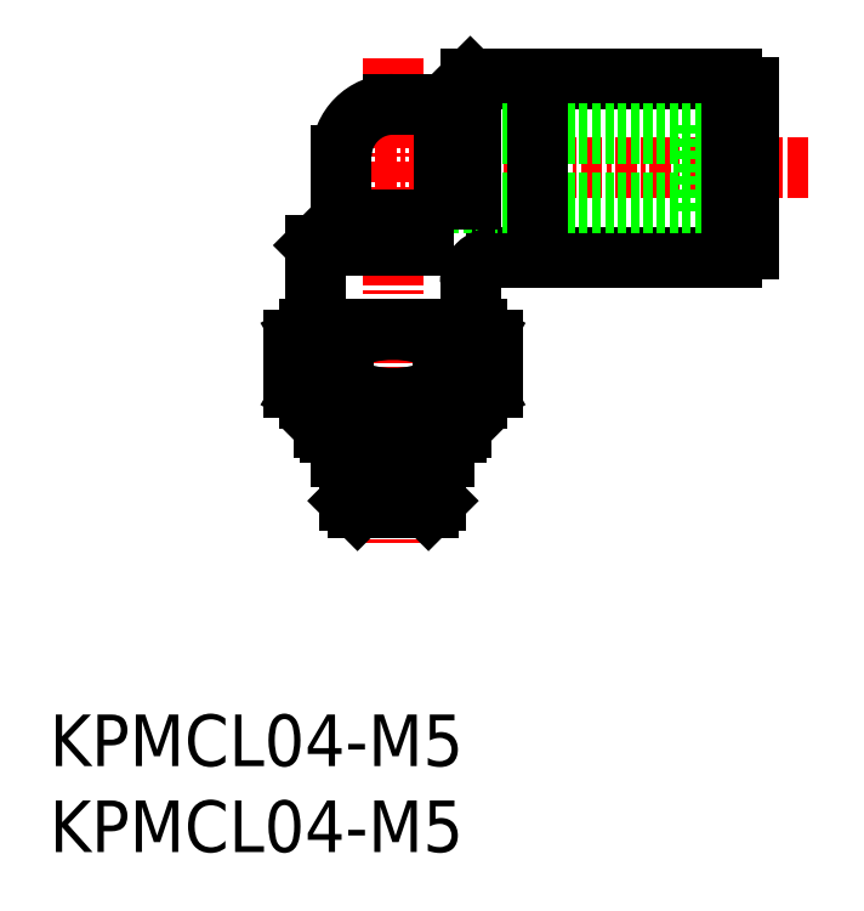
<metadata>
{"format":"dxf","ext":"dxf","renderer":"ezdxf+matplotlib","layout":"modelspace","background":"white","min_lineweight":24,"dpi":150}
</metadata>
<code>
0
SECTION
2
ENTITIES
0
INSERT
8
0
2
*U8
10
0
20
0
30
0
0
INSERT
8
0
2
*U9
10
0
20
0
30
0
0
LINE
8
CENTER
10
20
20
46.2
30
0
11
20
21
18
31
0
0
LINE
8
0
10
15.5
20
30.4
30
0
11
15.5
21
35.3
31
0
0
LINE
8
0
10
24.5
20
30.4
30
0
11
24.5
21
33.1
31
0
0
LINE
8
0
10
22.07
20
20
30
0
11
17.93
21
20
31
0
0
LINE
8
0
10
22.5
20
20.43
30
0
11
17.5
21
20.43
31
0
0
LINE
8
0
10
17.5
20
23
30
0
11
17.5
21
20.43
31
0
0
LINE
8
0
10
22.07
20
20
30
0
11
22.5
21
20.43
31
0
0
LINE
8
0
10
22.5
20
23
30
0
11
22.5
21
20.43
31
0
0
LINE
8
0
10
17.93
20
20
30
0
11
17.5
21
20.43
31
0
0
LINE
8
0
10
23
20
24.4
30
0
11
23
21
23
31
0
0
LINE
8
0
10
23
20
23
30
0
11
17
21
23
31
0
0
LINE
8
0
10
23
20
23.5
30
0
11
17
21
23.5
31
0
0
LINE
8
0
10
17
20
24.4
30
0
11
17
21
23
31
0
0
ARC
8
0
10
15.67
20
28.43
30
0
40
1.965
50
42.73
51
120
0
LINE
8
0
10
24.86
20
26.4
30
0
11
15.14
21
26.4
31
0
0
ARC
8
0
10
15.67
20
28.37
30
0
40
1.965
50
240
51
317.3
0
LINE
8
0
10
17.11
20
27.03
30
0
11
17.11
21
29.77
31
0
0
LINE
8
0
10
25.77
20
29.77
30
0
11
25.77
21
27.03
31
0
0
LINE
8
0
10
22.89
20
27.03
30
0
11
22.89
21
29.77
31
0
0
ARC
8
0
10
24.33
20
28.37
30
0
40
1.965
50
222.7
51
300
0
LINE
8
0
10
25.31
20
26.66
30
0
11
24.86
21
26.4
31
0
0
ARC
8
0
10
24.33
20
28.37
30
0
40
1.965
50
300
51
317.3
0
ARC
8
0
10
20
20
33.31
30
0
40
6.913
50
245.3
51
294.7
0
ARC
8
0
10
24.33
20
28.43
30
0
40
1.965
50
60
51
137.3
0
LINE
8
0
10
24.86
20
30.4
30
0
11
25.31
21
30.14
31
0
0
ARC
8
0
10
24.33
20
28.43
30
0
40
1.965
50
42.73
51
60
0
ARC
8
0
10
20
20
23.49
30
0
40
6.913
50
65.32
51
114.7
0
LINE
8
0
10
14.23
20
27.03
30
0
11
14.23
21
29.77
31
0
0
LINE
8
0
10
15.14
20
26.4
30
0
11
14.69
21
26.66
31
0
0
ARC
8
0
10
15.67
20
28.37
30
0
40
1.965
50
222.7
51
240
0
LINE
8
0
10
15.14
20
30.4
30
0
11
24.86
21
30.4
31
0
0
LINE
8
0
10
14.69
20
30.14
30
0
11
15.14
21
30.4
31
0
0
ARC
8
0
10
15.67
20
28.43
30
0
40
1.965
50
120
51
137.3
0
LINE
8
0
10
17.93
20
22.25
30
0
11
17.93
21
20
31
0
0
LINE
8
0
10
22.07
20
22.25
30
0
11
22.07
21
20
31
0
0
LINE
8
0
10
22.5
20
22.25
30
0
11
17.5
21
22.25
31
0
0
LINE
8
0
10
22.07
20
22.25
30
0
11
22.5
21
23
31
0
0
LINE
8
0
10
17.93
20
22.25
30
0
11
17.5
21
23
31
0
0
LINE
8
0
10
24
20
24.7
30
0
11
24
21
26.4
31
0
0
LINE
8
0
10
16
20
24.7
30
0
11
16
21
26.4
31
0
0
LINE
8
0
10
23.7
20
24.4
30
0
11
16.3
21
24.4
31
0
0
LINE
8
0
10
23.7
20
24.4
30
0
11
24
21
24.7
31
0
0
LINE
8
0
10
16.3
20
24.4
30
0
11
16
21
24.7
31
0
0
LINE
8
0
10
16
20
24.7
30
0
11
24
21
24.7
31
0
0
LINE
8
CENTER
10
44.2
20
39.8
30
0
11
16
21
39.8
31
0
0
LINE
8
0
10
24.5
20
45
30
0
11
39.7
21
45
31
0
0
LINE
8
0
10
39.7
20
44.5
30
0
11
40.7
21
44.5
31
0
0
LINE
8
0
10
26
20
34.6
30
0
11
39.7
21
34.6
31
0
0
LINE
8
0
10
39.7
20
35.1
30
0
11
40.7
21
35.1
31
0
0
LINE
8
0
10
23.1
20
41.8
30
0
11
23.1
21
37.8
31
0
0
LINE
8
0
10
38.1
20
41.8
30
0
11
23.1
21
41.8
31
0
0
LINE
8
0
10
40.7
20
42.3
30
0
11
38.1
21
42.3
31
0
0
LINE
8
0
10
38.1
20
37.8
30
0
11
23.1
21
37.8
31
0
0
LINE
8
0
10
40.7
20
37.3
30
0
11
38.1
21
37.3
31
0
0
LINE
8
0
10
40.7
20
44.5
30
0
11
40.7
21
35.1
31
0
0
LINE
8
0
10
38.1
20
42.3
30
0
11
38.1
21
37.3
31
0
0
LINE
8
0
10
39.7
20
34.6
30
0
11
39.7
21
45
31
0
0
LINE
8
0
10
28.4
20
34.6
30
0
11
28.4
21
45
31
0
0
LINE
8
0
10
21.79
20
35.3
30
0
11
15.5
21
35.3
31
0
0
LINE
8
0
10
21.79
20
36.8
30
0
11
17
21
36.8
31
0
0
LINE
8
0
10
24.5
20
45
30
0
11
23
21
43.5
31
0
0
LINE
8
0
10
23
20
43.5
30
0
11
20
21
43.5
31
0
0
LINE
8
0
10
15.5
20
35.3
30
0
11
17
21
36.8
31
0
0
LINE
8
0
10
17
20
36.8
30
0
11
17
21
40.5
31
0
0
LINE
8
0
10
24.5
20
38.01
30
0
11
24.5
21
45
31
0
0
LINE
8
0
10
23
20
38.01
30
0
11
23
21
43.5
31
0
0
ARC
8
0
10
26
20
33.1
30
0
40
1.5
50
90
51
180
0
ARC
8
0
10
20
20
40.5
30
0
40
3
50
90
51
180
0
ENDSEC
0
EOF

</code>
